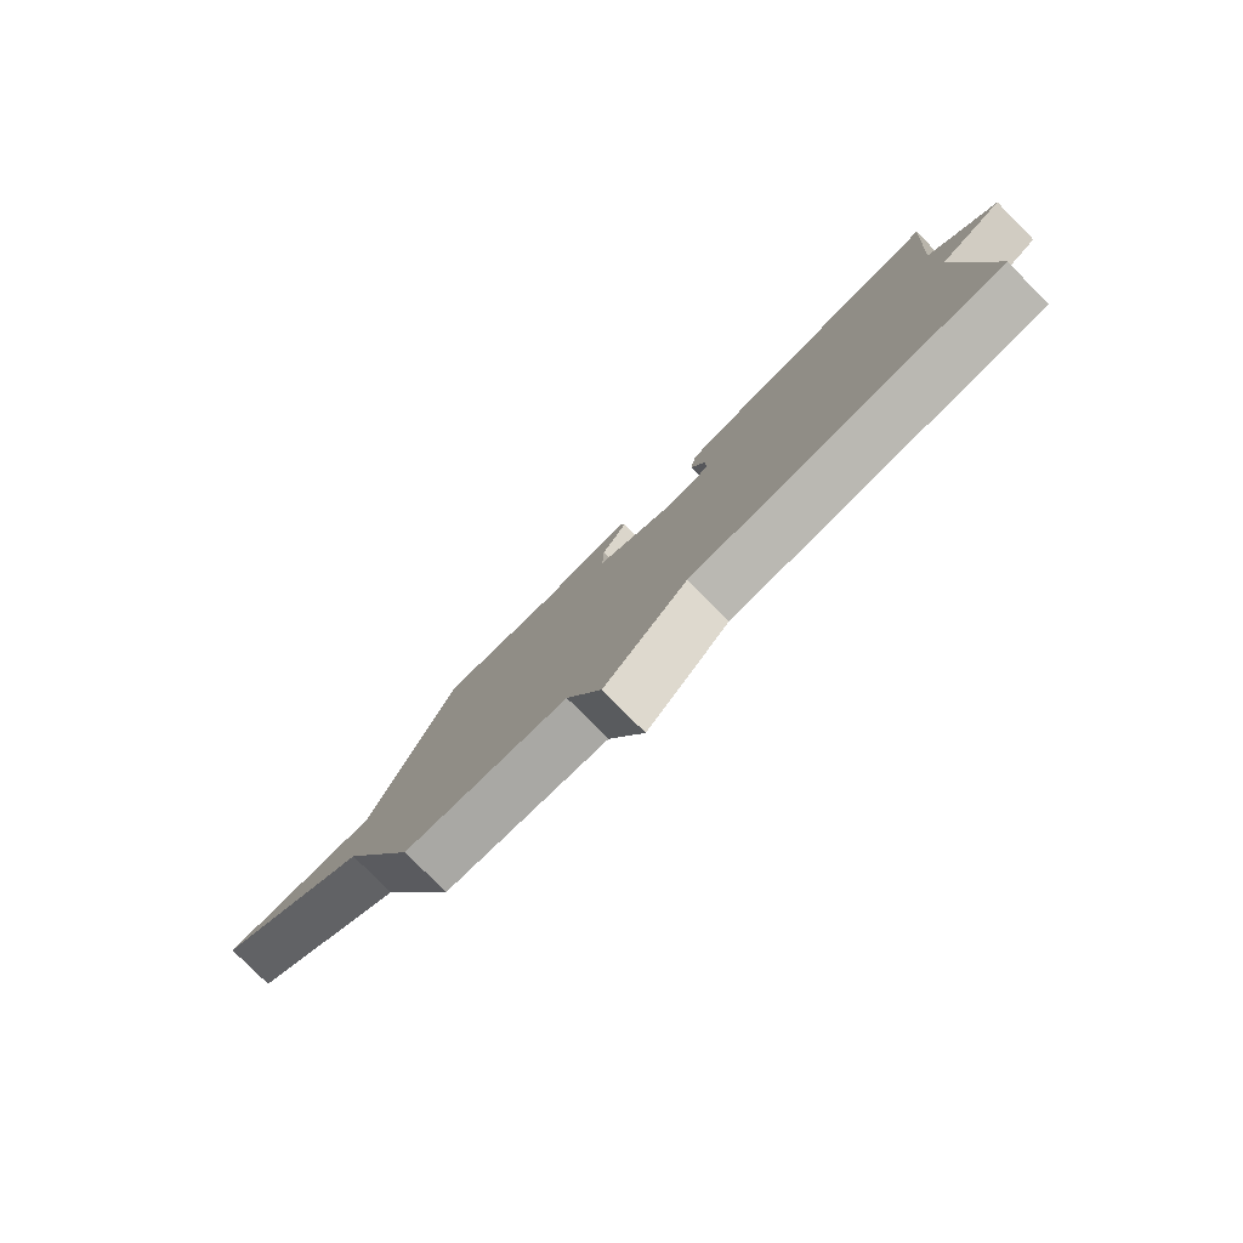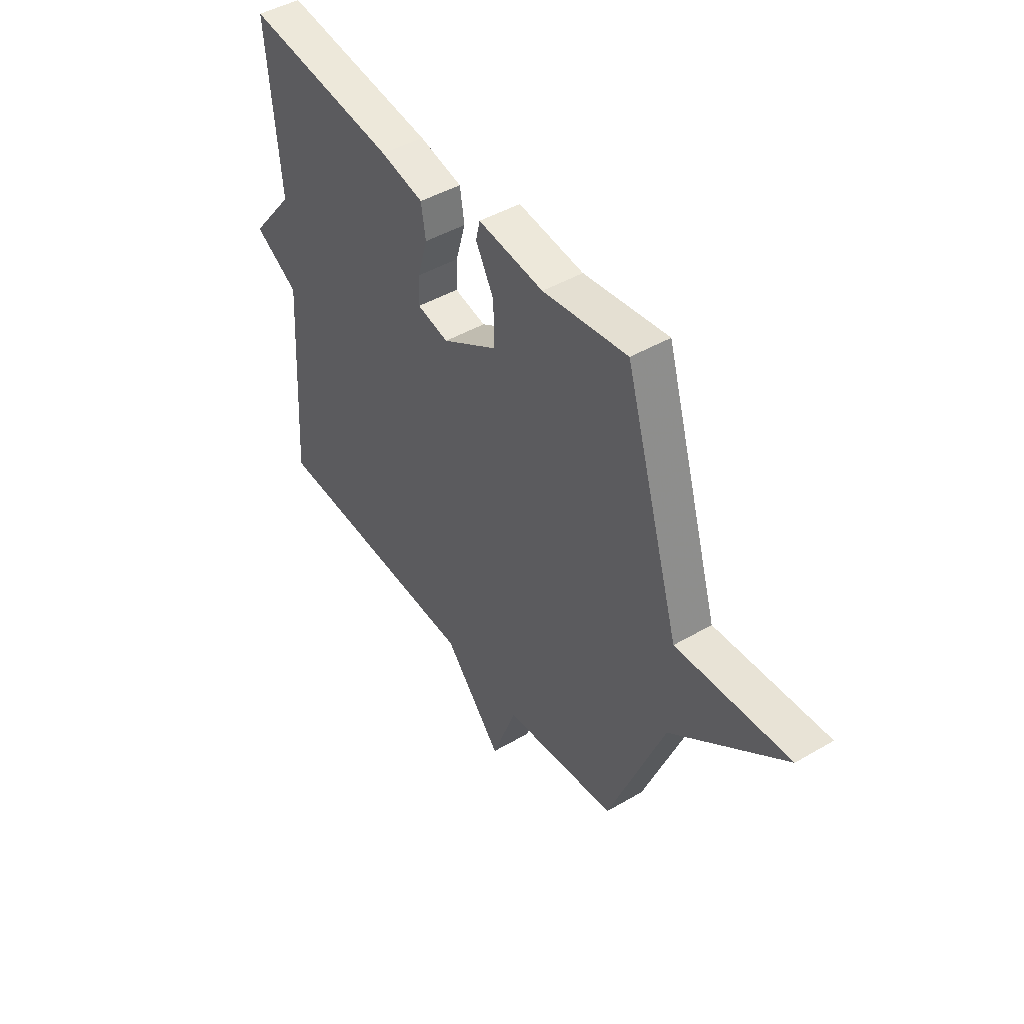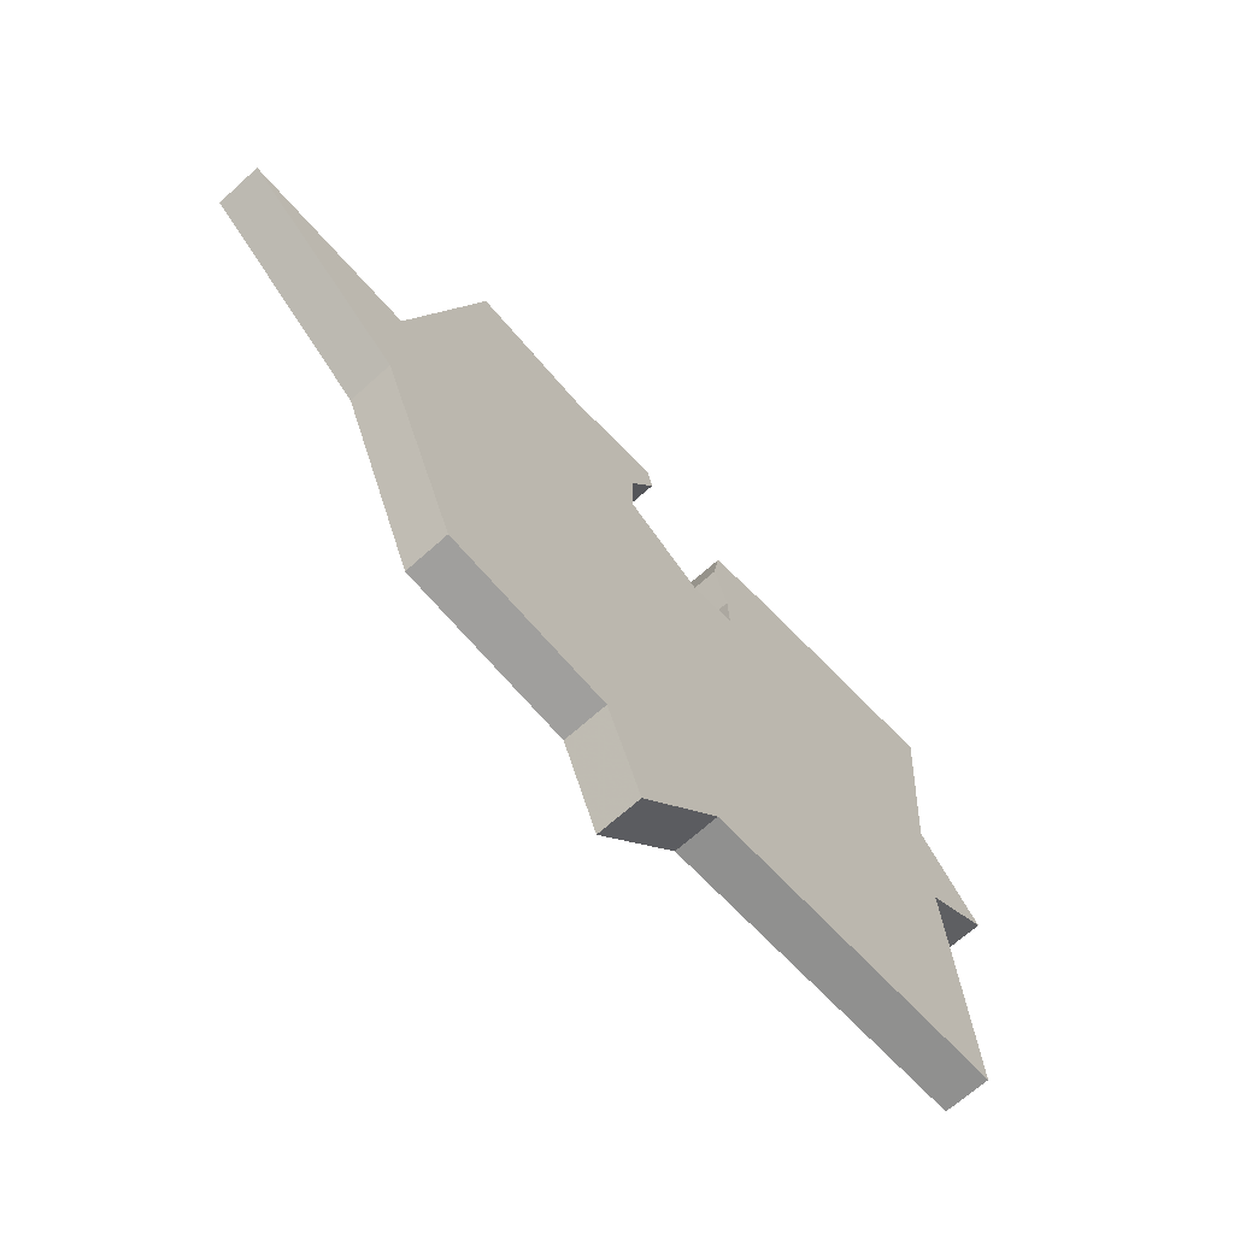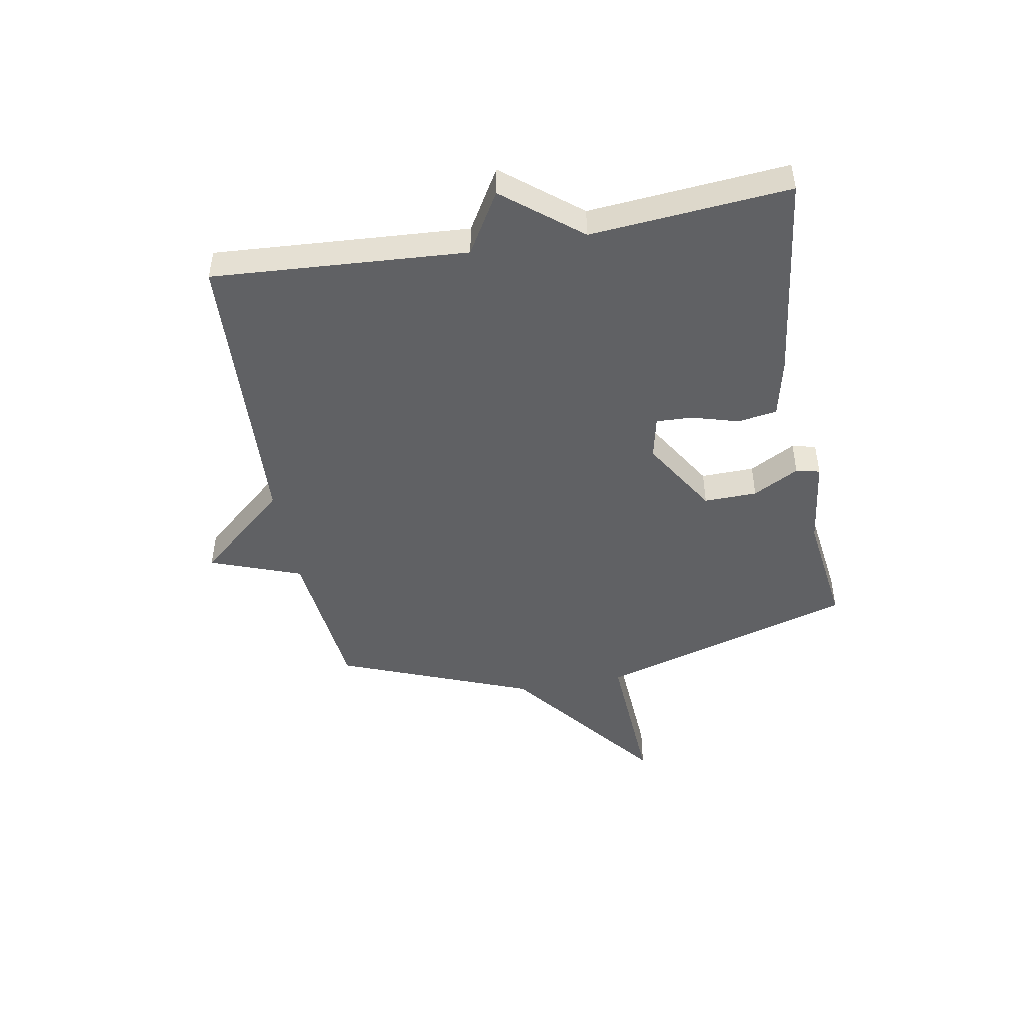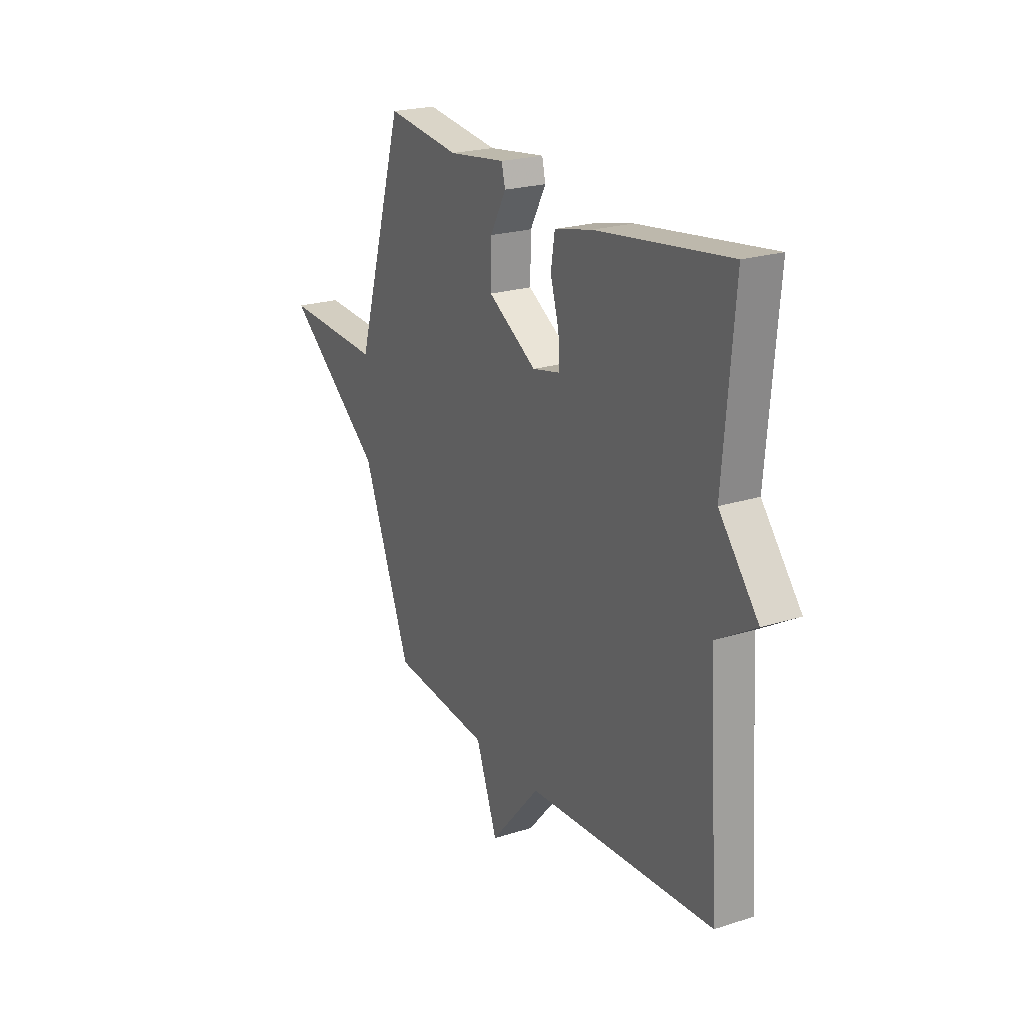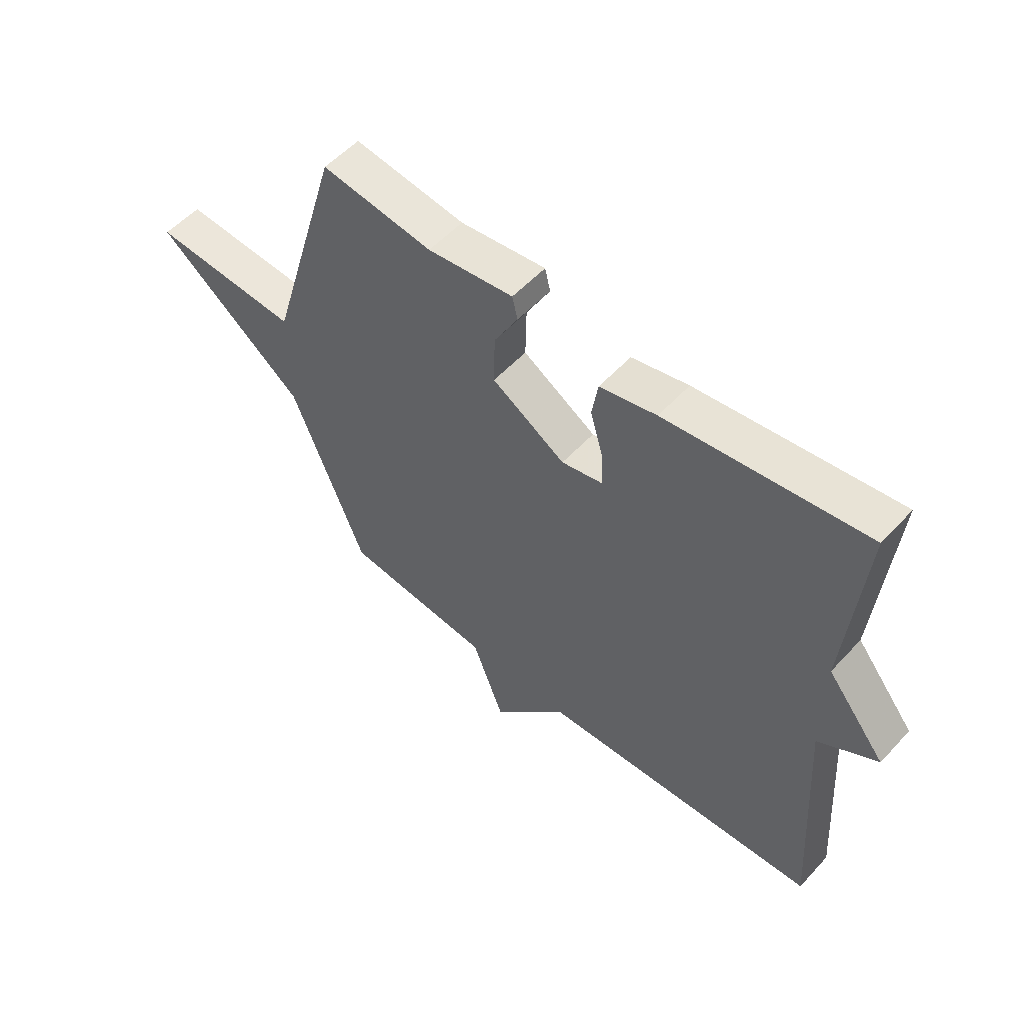
<metadata>
{"format":"obj","ext":"obj","renderer":"f3d","projection":"perspective","resolution":1024,"background":"white","views":[{"elev":-80.0,"azim":-135.1,"up":"+Z"},{"elev":45.3,"azim":55.9,"up":"+Z"},{"elev":-67.7,"azim":132.1,"up":"+Z"},{"elev":-46.8,"azim":-79.7,"up":"+Y"},{"elev":22.3,"azim":-118.9,"up":"+Z"},{"elev":54.8,"azim":-138.4,"up":"+Z"}]}
</metadata>
<code>
v -0.5 0.07 0.5
v -0.131 0.07 0.451
v -0.026 0.07 0.427
v -0.015 0.07 0.358
v -0.039 0.07 0.275
v -0.042 0.07 0.211
v 0.035 0.07 0.194
v 0.171 0.07 0.277
v 0.169 0.07 0.371
v 0.125 0.07 0.452
v 0.135 0.07 0.494
v 0.294 0.07 0.473
v 0.5 0.07 0.5
v 0.636 0.07 0.043
v 0.912 0.07 0.058
v 0.636 0.07 -0.157
v 0.5 0.07 -0.5
v 0.223 0.07 -0.529
v 0.163 0.07 -0.69
v 0.023 0.07 -0.529
v -0.5 0.07 -0.5
v -0.47 0.07 -0.051
v -0.579 0.07 0.014
v -0.47 0.07 0.149
v -0.5 0 0.5
v -0.131 0 0.451
v -0.026 0 0.427
v -0.015 0 0.358
v -0.039 0 0.275
v -0.042 0 0.211
v 0.035 0 0.194
v 0.171 0 0.277
v 0.169 0 0.371
v 0.125 0 0.452
v 0.135 0 0.494
v 0.294 0 0.473
v 0.5 0 0.5
v 0.636 0 0.043
v 0.912 0 0.058
v 0.636 0 -0.157
v 0.5 0 -0.5
v 0.223 0 -0.529
v 0.163 0 -0.69
v 0.023 0 -0.529
v -0.5 0 -0.5
v -0.47 0 -0.051
v -0.579 0 0.014
v -0.47 0 0.149
f 22 23 24
f 20 21 22
f 20 22 24
f 24 1 2
f 20 24 2
f 19 20 2
f 18 19 2
f 16 17 18
f 14 15 16
f 14 16 18
f 13 14 18
f 12 13 18
f 9 10 11 12
f 8 9 12 18
f 7 8 18
f 6 7 18
f 2 3 4 5
f 2 5 6
f 2 6 18
f 48 47 46
f 46 45 44
f 48 46 44
f 26 25 48
f 26 48 44
f 26 44 43
f 26 43 42
f 42 41 40
f 40 39 38
f 42 40 38
f 42 38 37
f 42 37 36
f 36 35 34 33
f 42 36 33 32
f 42 32 31
f 42 31 30
f 29 28 27 26
f 30 29 26
f 42 30 26
f 1 25 26 2
f 2 26 27 3
f 3 27 28 4
f 4 28 29 5
f 5 29 30 6
f 6 30 31 7
f 7 31 32 8
f 8 32 33 9
f 9 33 34 10
f 10 34 35 11
f 11 35 36 12
f 12 36 37 13
f 13 37 38 14
f 14 38 39 15
f 15 39 40 16
f 16 40 41 17
f 17 41 42 18
f 18 42 43 19
f 19 43 44 20
f 20 44 45 21
f 21 45 46 22
f 22 46 47 23
f 23 47 48 24
f 24 48 25 1

</code>
